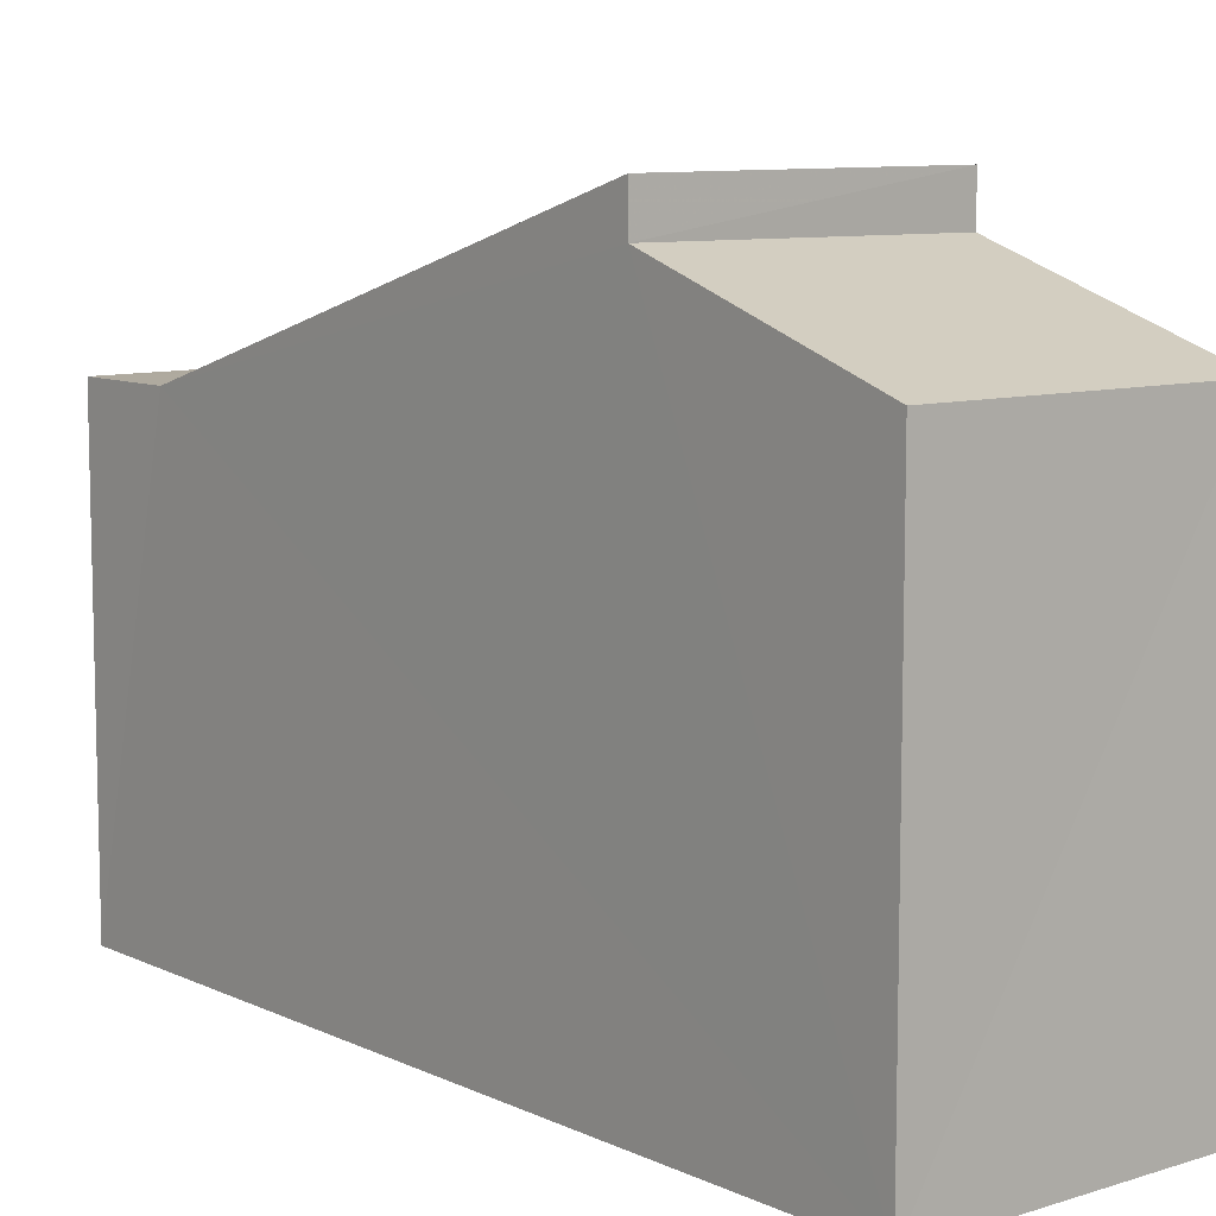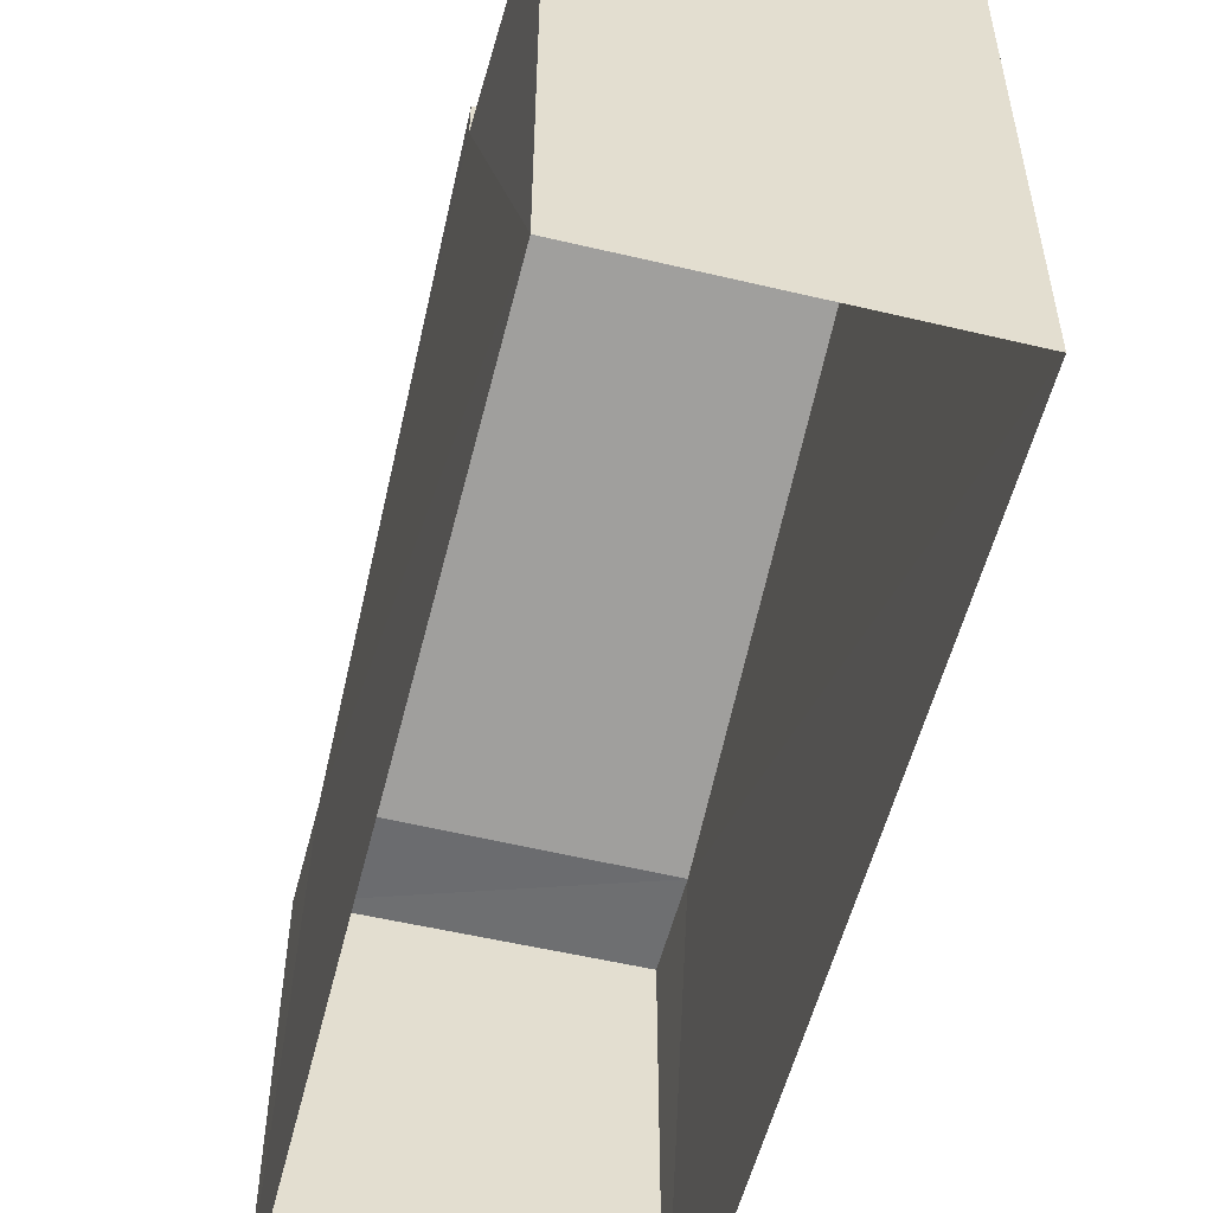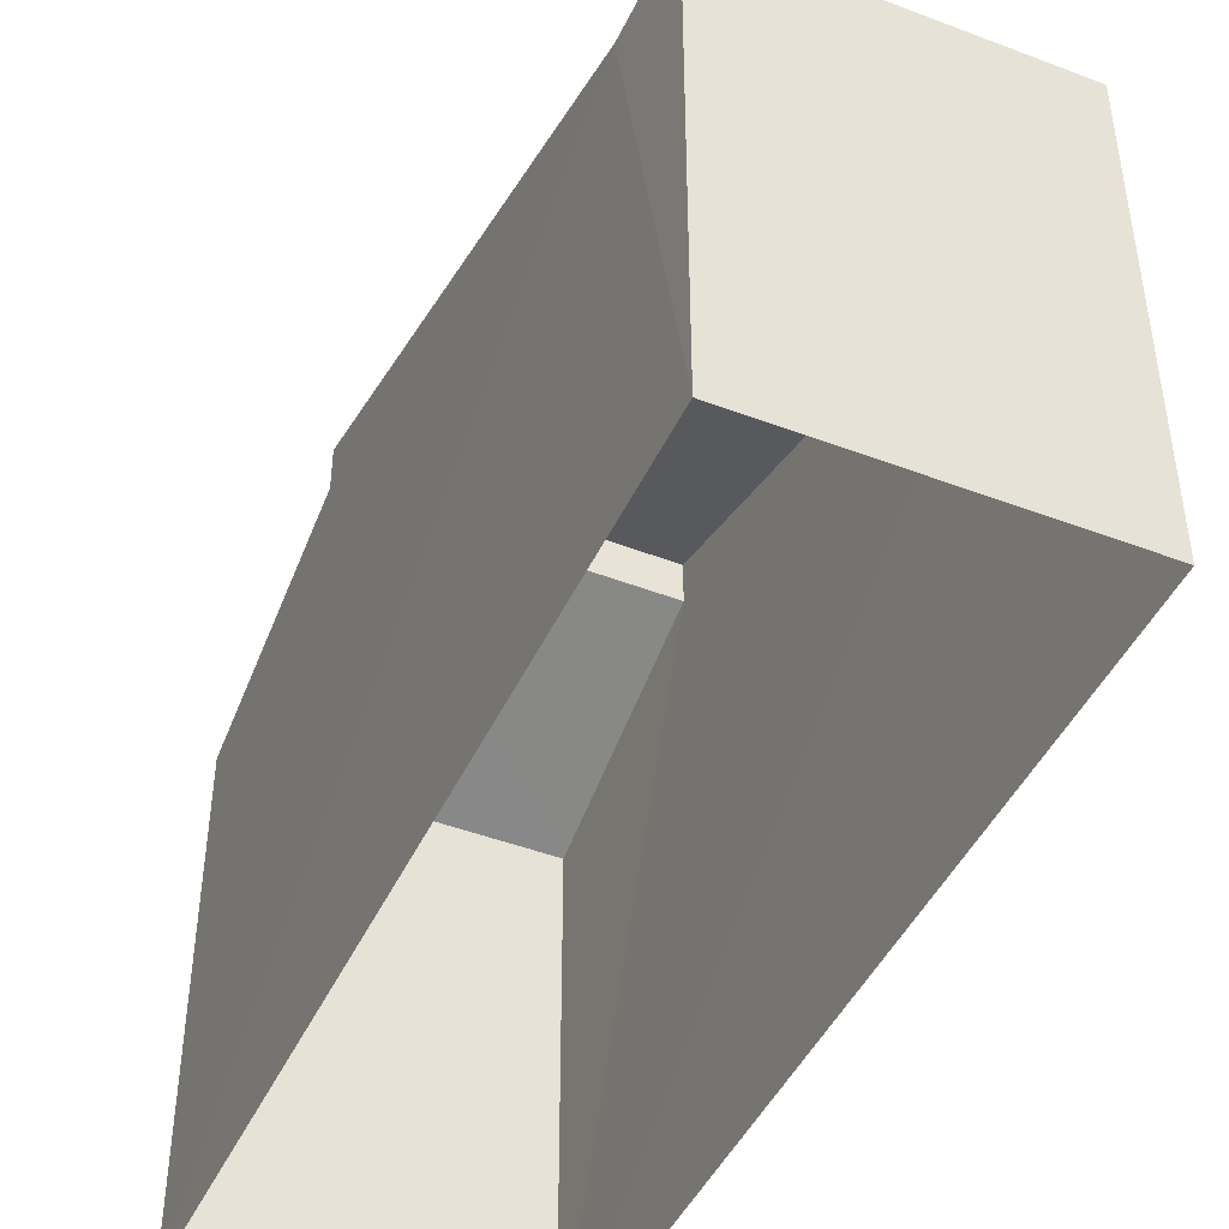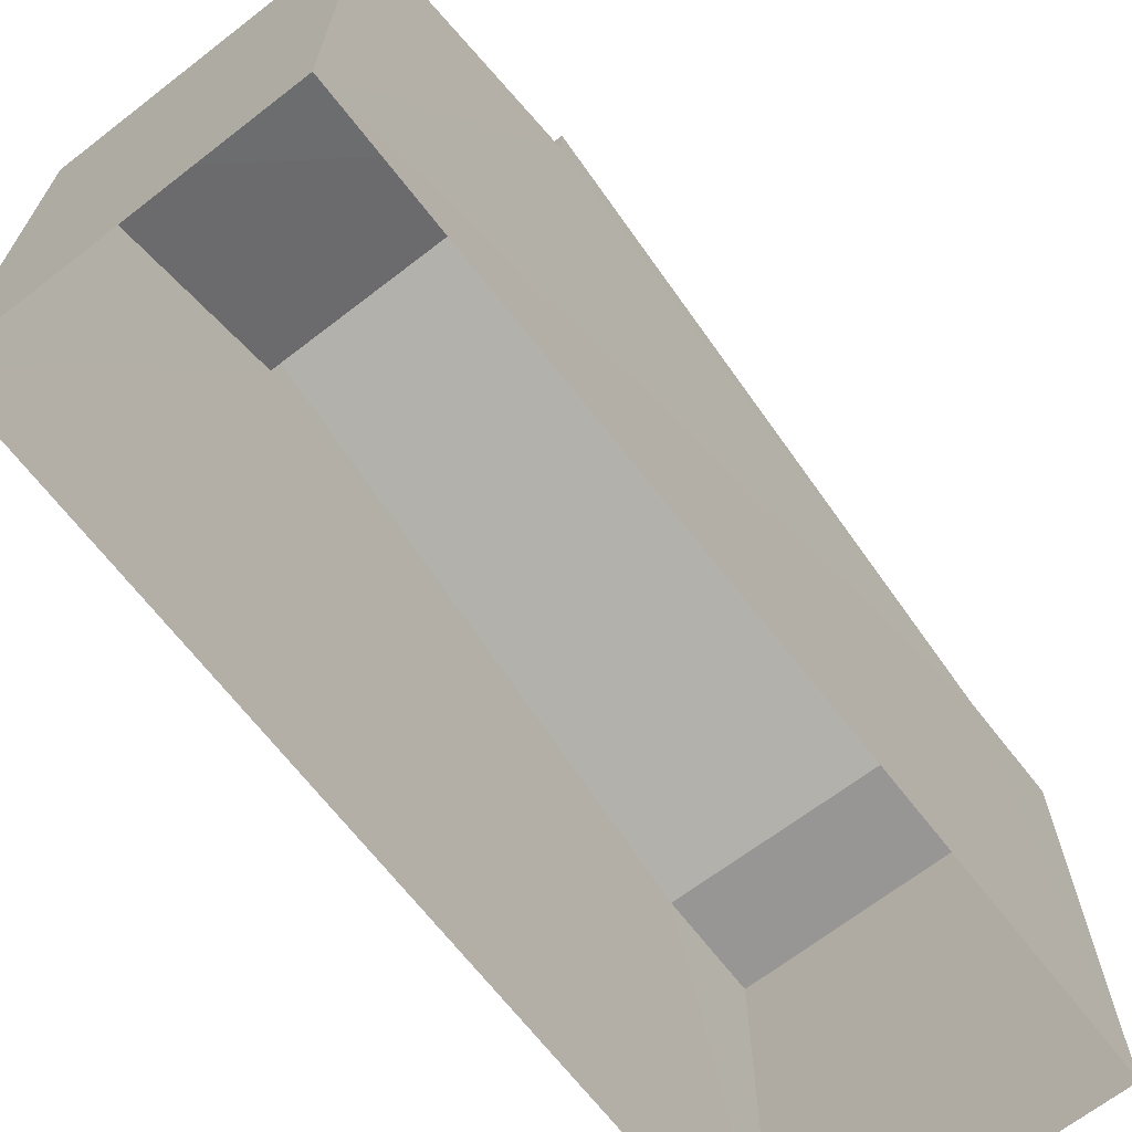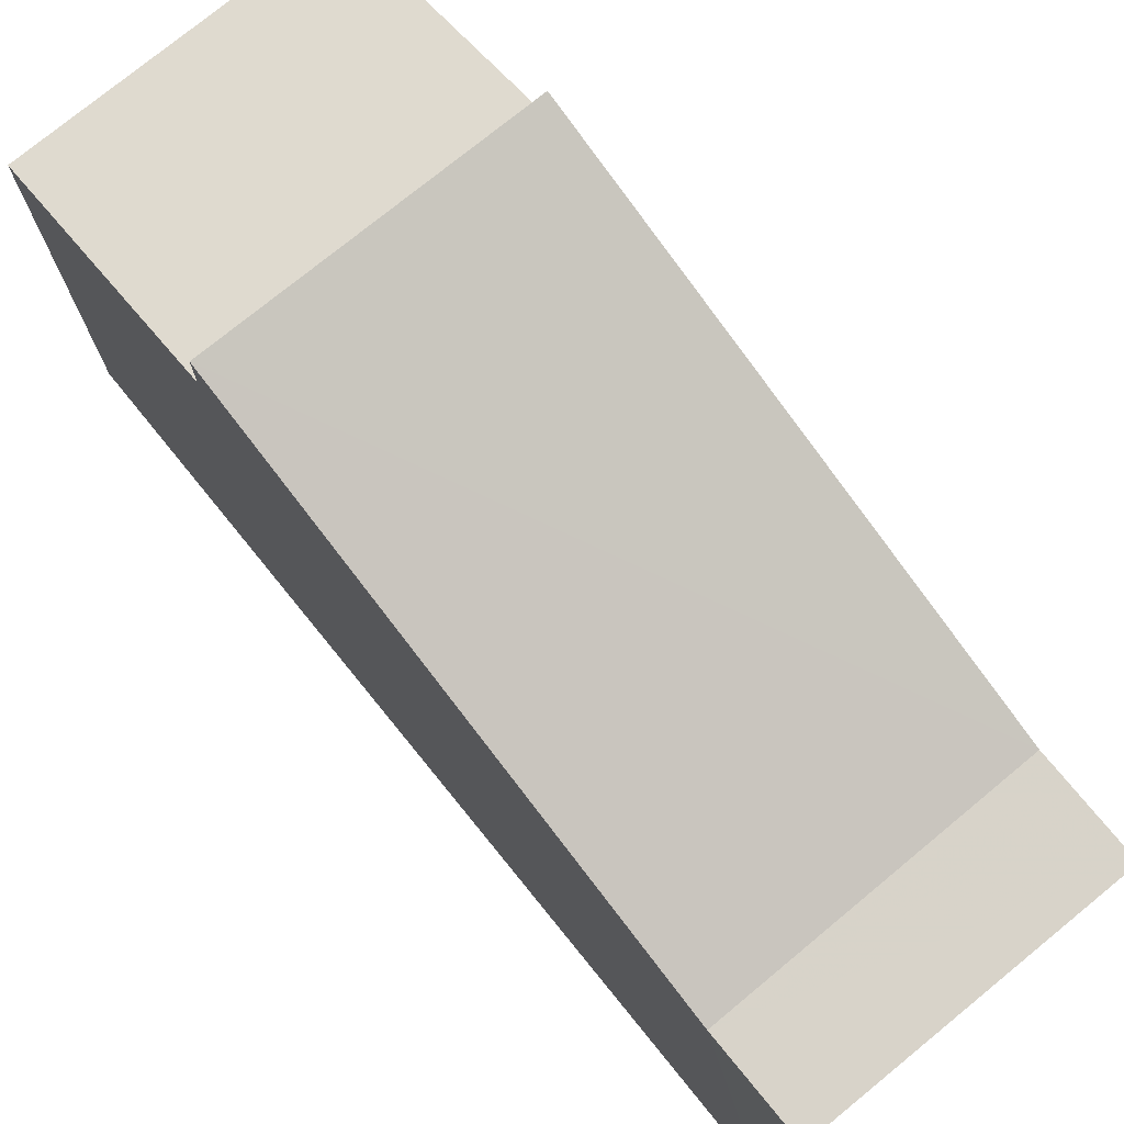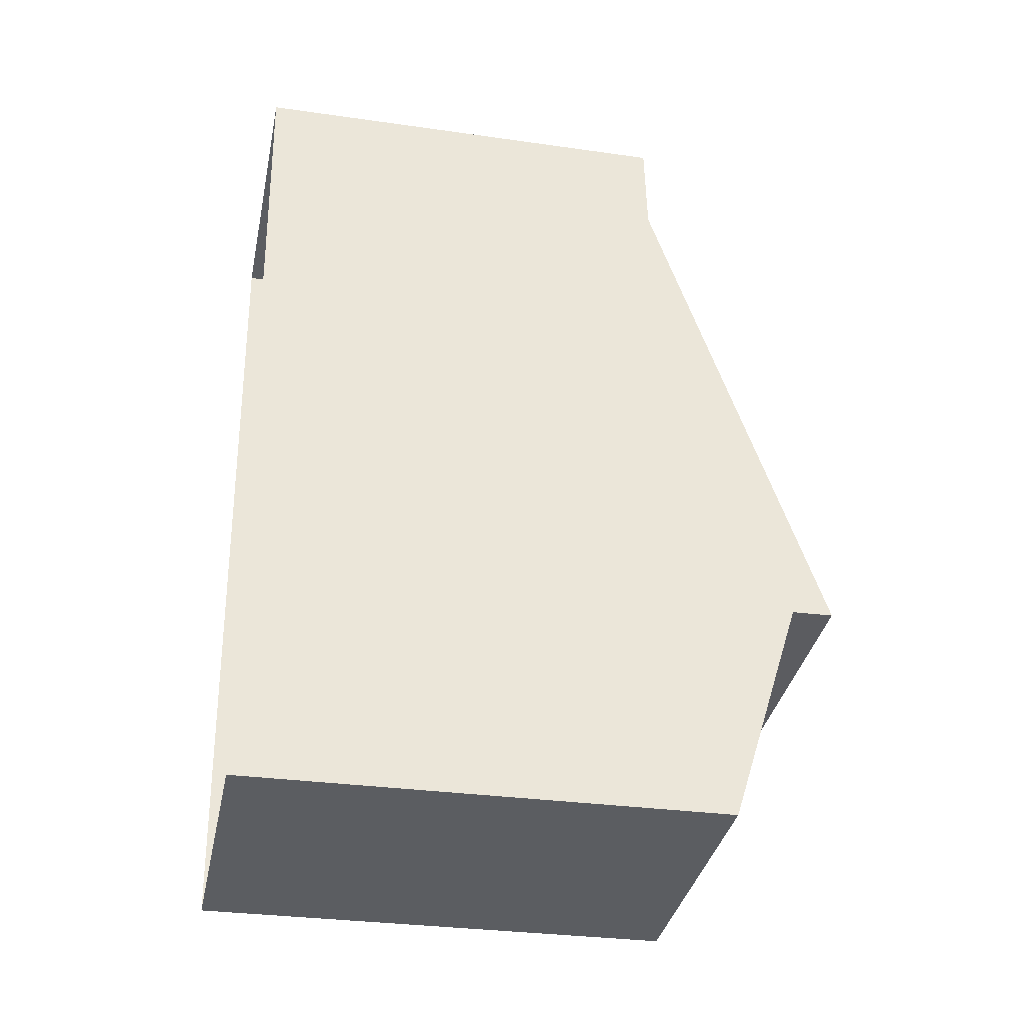
<metadata>
{"format":"obj","ext":"obj","renderer":"f3d","projection":"perspective","resolution":1024,"background":"white","views":[{"elev":9.1,"azim":-44.6,"up":"+Z"},{"elev":-54.4,"azim":-18.9,"up":"+Z"},{"elev":-45.3,"azim":151.0,"up":"+Z"},{"elev":-68.1,"azim":32.8,"up":"+Z"},{"elev":76.0,"azim":135.8,"up":"+Z"},{"elev":-30.6,"azim":-101.6,"up":"+Y"}]}
</metadata>
<code>
v -3.733e+05 -1.043e+05 26.39
v -3.734e+05 -1.043e+05 26.39
v -3.733e+05 -1.043e+05 26.39
v -3.734e+05 -1.043e+05 26.39
v -3.733e+05 -1.043e+05 32.88
v -3.733e+05 -1.043e+05 32.88
v -3.734e+05 -1.043e+05 32.88
v -3.734e+05 -1.043e+05 32.88
v -3.733e+05 -1.043e+05 35.31
v -3.734e+05 -1.043e+05 35.29
v -3.733e+05 -1.043e+05 34.66
v -3.734e+05 -1.043e+05 33.51
v -3.733e+05 -1.043e+05 33.49
v -3.734e+05 -1.043e+05 34.68
f 1 2 3
f 1 4 2
f 5 6 7
f 8 5 7
f 8 9 5
f 8 10 9
f 11 12 13
f 11 14 12
f 10 8 14
f 7 2 8
f 14 4 12
f 8 2 4
f 14 8 4
f 6 5 3
f 3 5 1
f 1 11 13
f 5 9 11
f 5 11 1
f 14 9 10
f 14 11 9
f 13 4 1
f 13 12 4
f 6 3 2
f 7 6 2

</code>
